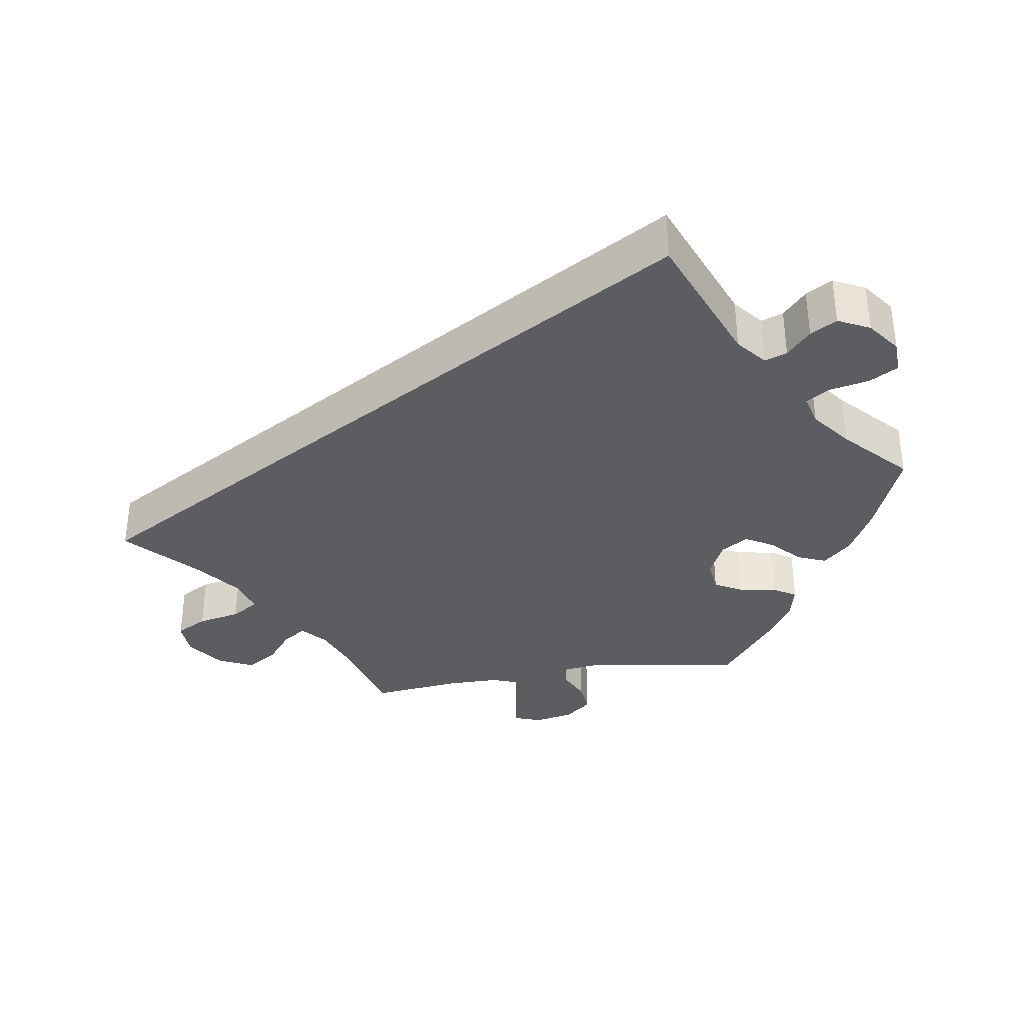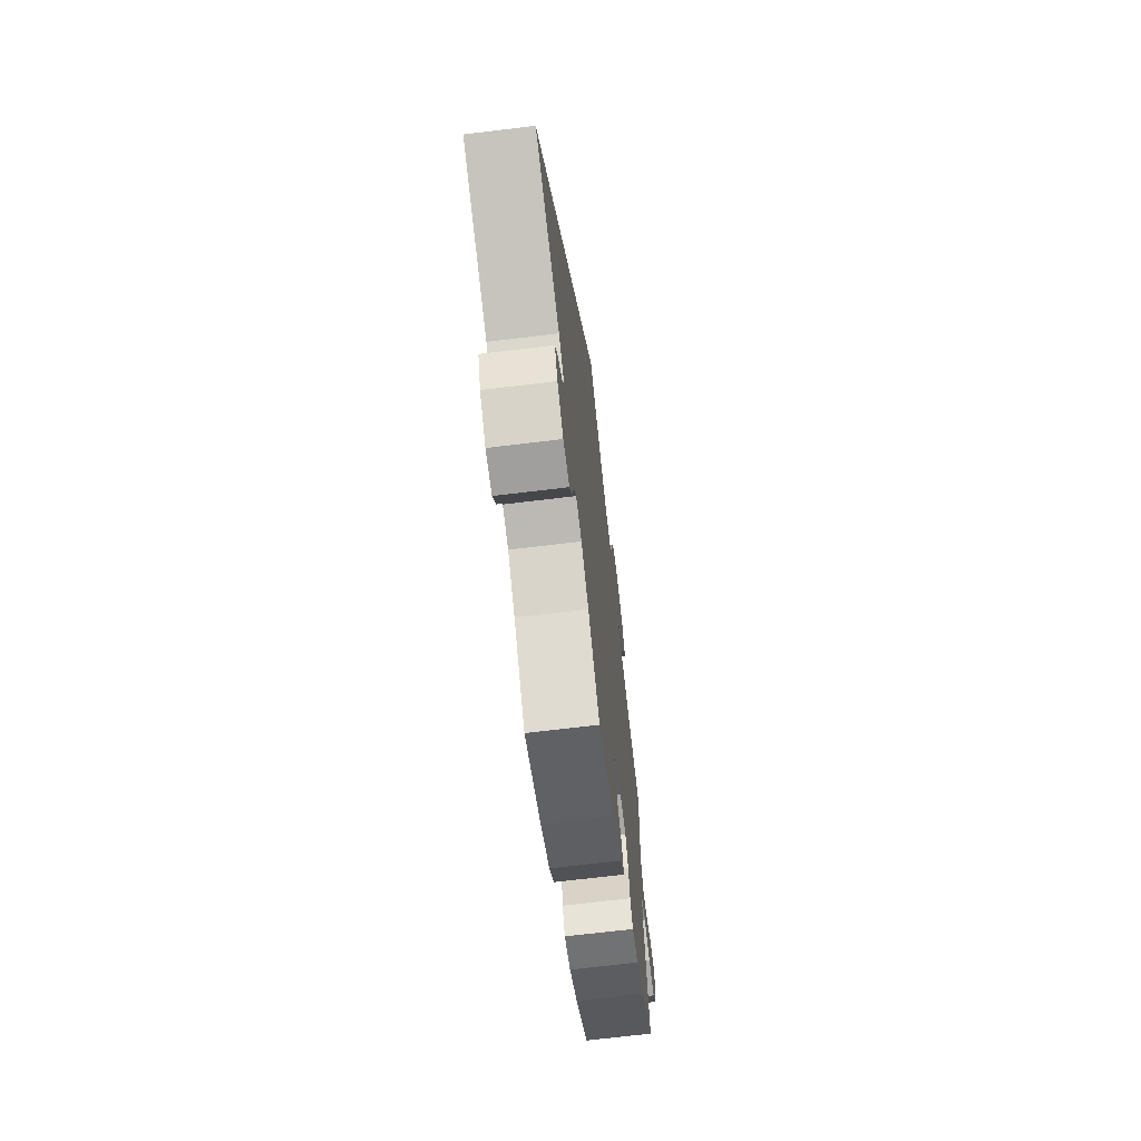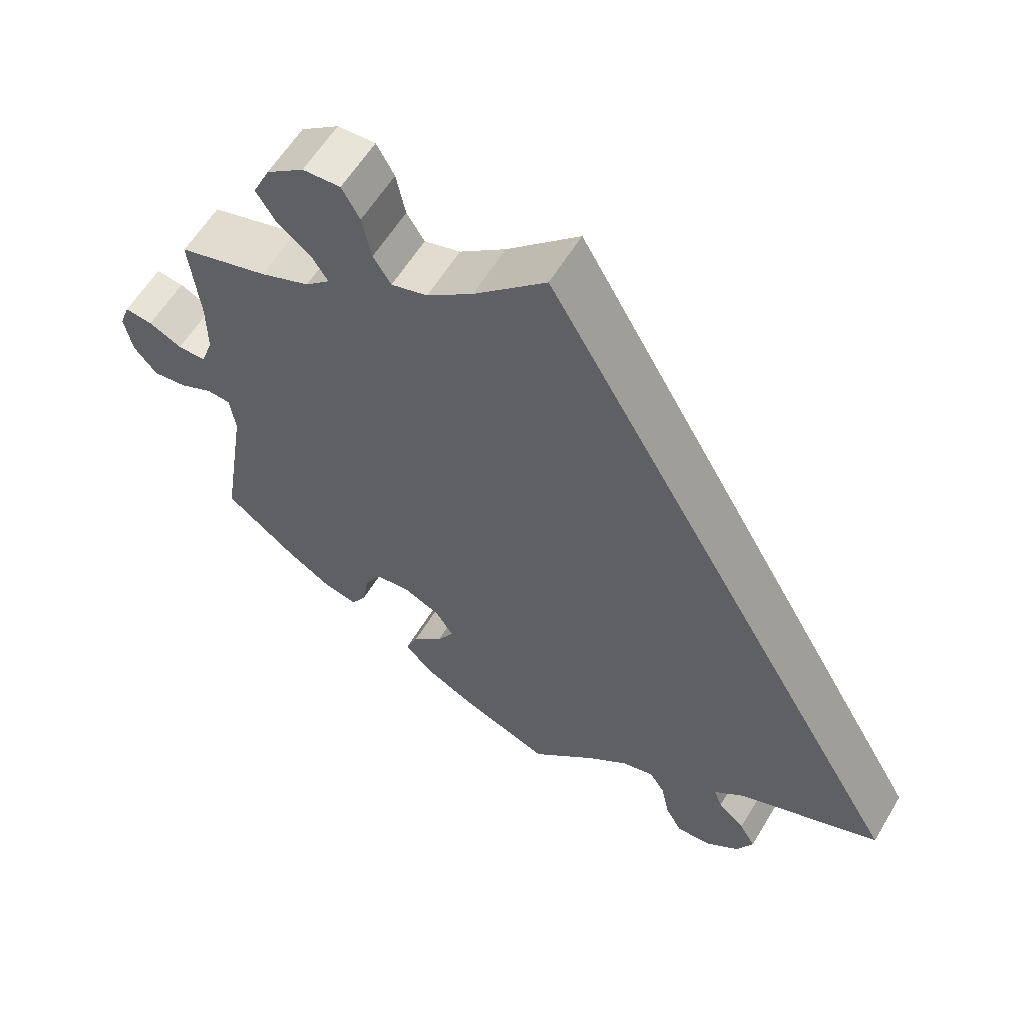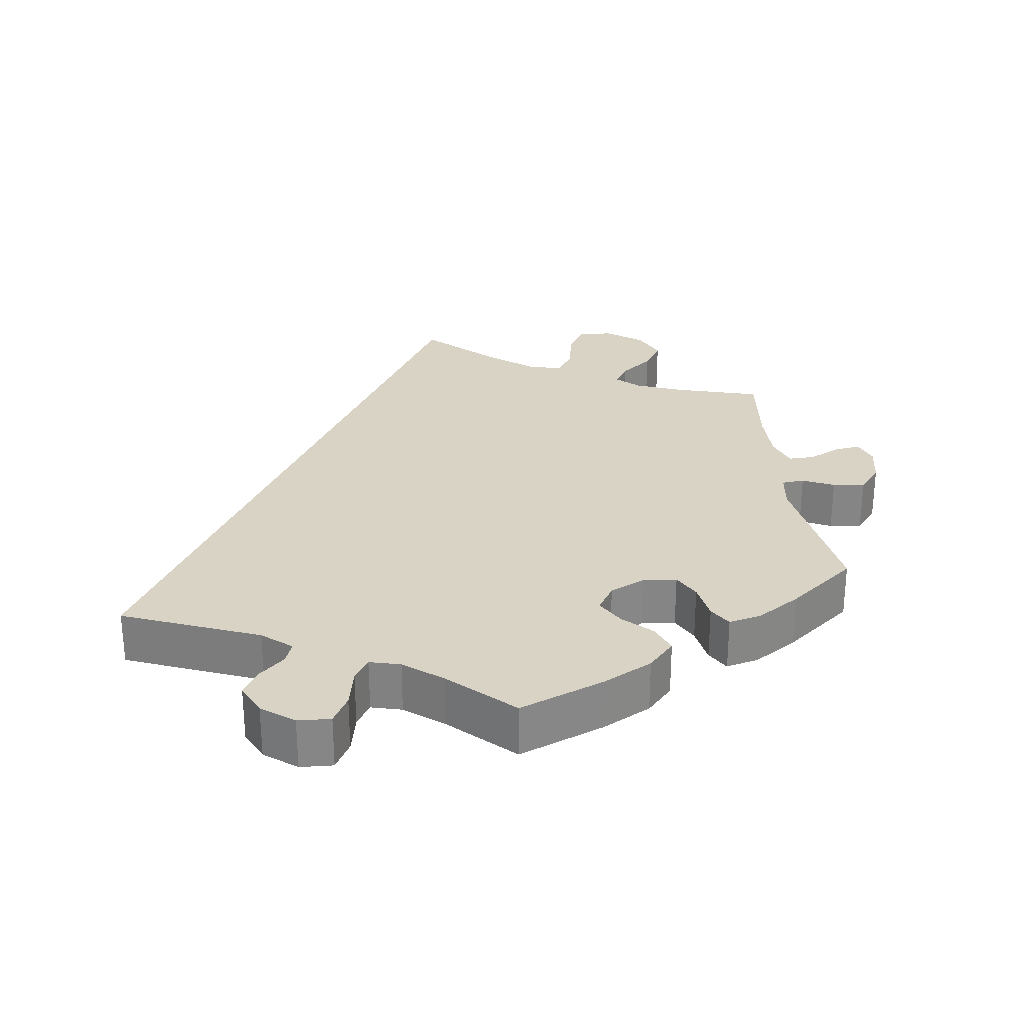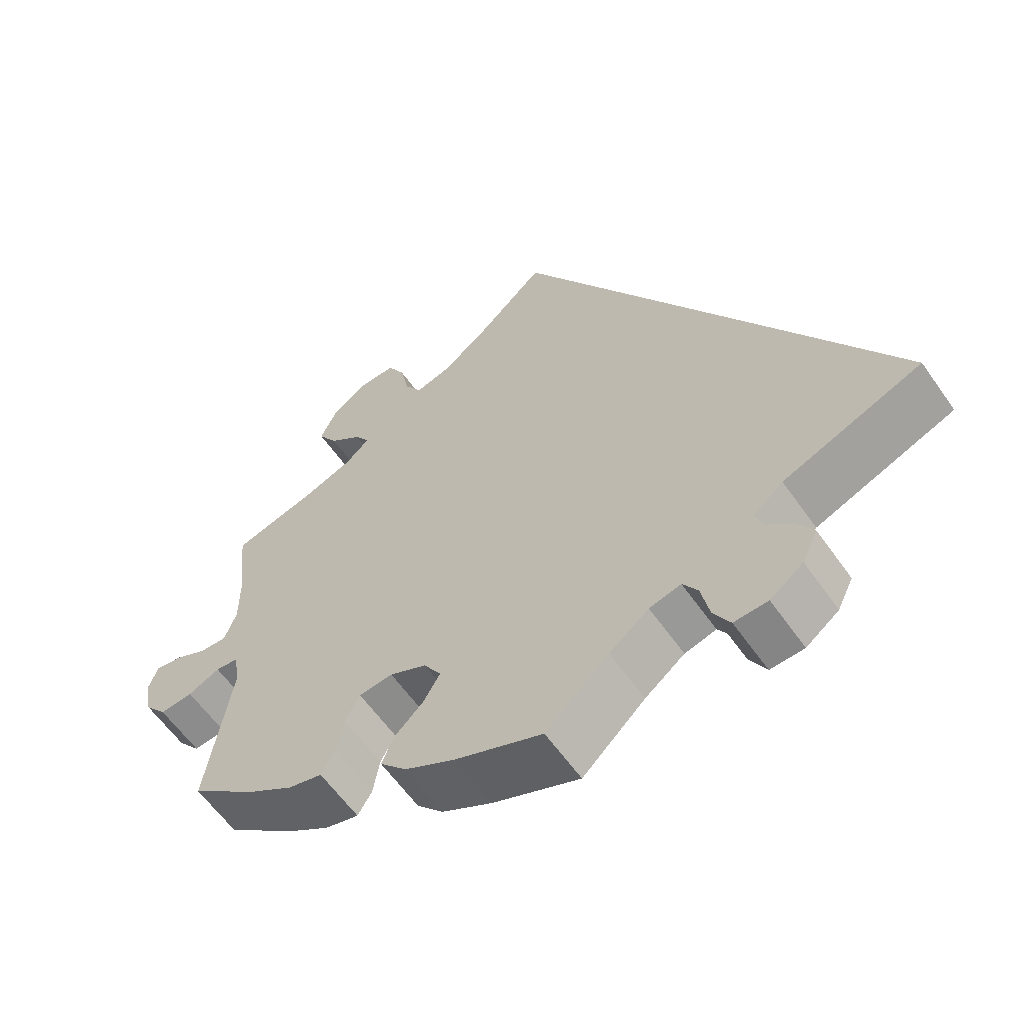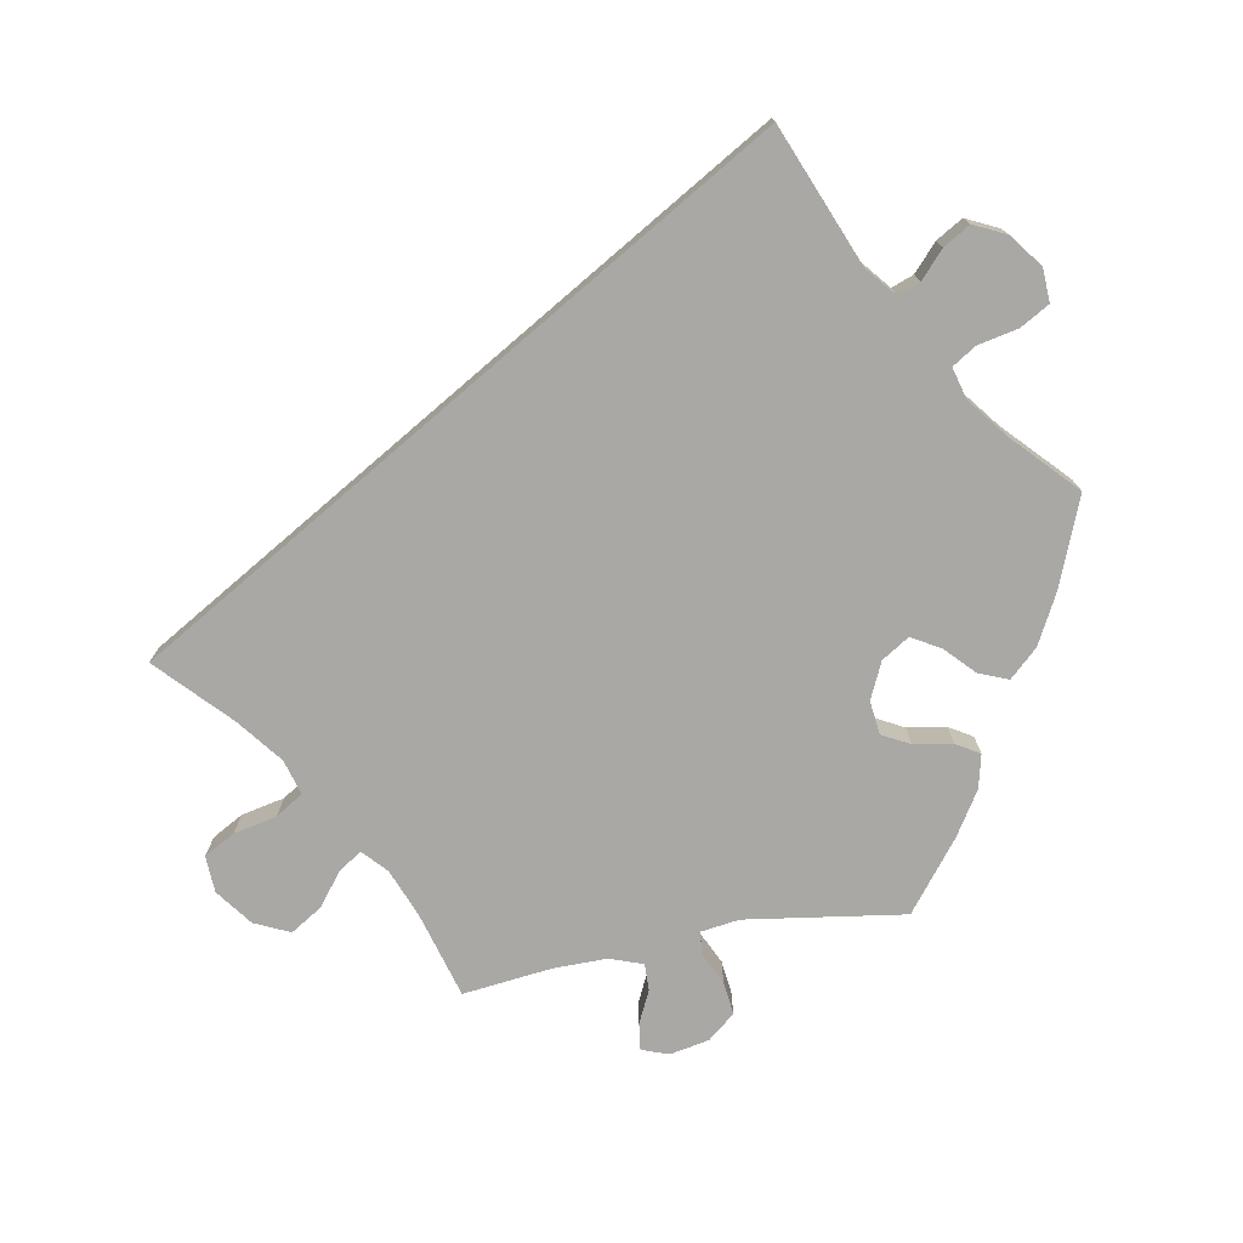
<metadata>
{"format":"obj","ext":"obj","renderer":"f3d","projection":"perspective","resolution":1024,"background":"white","views":[{"elev":-35.4,"azim":99.0,"up":"+Y"},{"elev":-69.0,"azim":96.9,"up":"+Z"},{"elev":59.4,"azim":30.9,"up":"+Z"},{"elev":28.3,"azim":172.7,"up":"+Y"},{"elev":-60.1,"azim":34.9,"up":"+Z"},{"elev":-75.0,"azim":100.7,"up":"+Y"}]}
</metadata>
<code>
v 0.501 0.07 -0.289
v 0.315 0.07 -0.363
v 0.275 0.07 -0.396
v 0.286 0.07 -0.426
v 0.321 0.07 -0.458
v 0.342 0.07 -0.494
v 0.321 0.07 -0.537
v 0.277 0.07 -0.57
v 0.232 0.07 -0.572
v 0.21 0.07 -0.533
v 0.199 0.07 -0.479
v 0.179 0.07 -0.447
v 0.137 0.07 -0.458
v 0.084 0.07 -0.499
v 0 0.07 -0.578
v -0.117 0.07 -0.531
v -0.183 0.07 -0.496
v -0.218 0.07 -0.458
v -0.202 0.07 -0.419
v -0.163 0.07 -0.382
v -0.141 0.07 -0.344
v -0.164 0.07 -0.307
v -0.213 0.07 -0.284
v -0.258 0.07 -0.289
v -0.278 0.07 -0.326
v -0.287 0.07 -0.378
v -0.306 0.07 -0.409
v -0.351 0.07 -0.398
v -0.409 0.07 -0.361
v -0.5 0.07 -0.289
v -0.467 0.07 -0.076
v -0.474 0.07 -0.024
v -0.505 0.07 -0.021
v -0.548 0.07 -0.041
v -0.592 0.07 -0.046
v -0.622 0.07 -0.009
v -0.632 0.07 0.044
v -0.619 0.07 0.08
v -0.583 0.07 0.075
v -0.54 0.07 0.054
v -0.504 0.07 0.053
v -0.488 0.07 0.097
v -0.488 0.07 0.169
v -0.501 0.07 0.289
v -0.385 0.07 0.321
v -0.321 0.07 0.346
v -0.289 0.07 0.375
v -0.309 0.07 0.406
v -0.353 0.07 0.441
v -0.379 0.07 0.483
v -0.357 0.07 0.53
v -0.308 0.07 0.566
v -0.259 0.07 0.568
v -0.236 0.07 0.526
v -0.224 0.07 0.468
v -0.201 0.07 0.431
v -0.154 0.07 0.444
v -0.094 0.07 0.49
v 0 0.07 0.578
v 0.501 0 -0.289
v 0.315 0 -0.363
v 0.275 0 -0.396
v 0.286 0 -0.426
v 0.321 0 -0.458
v 0.342 0 -0.494
v 0.321 0 -0.537
v 0.277 0 -0.57
v 0.232 0 -0.572
v 0.21 0 -0.533
v 0.199 0 -0.479
v 0.179 0 -0.447
v 0.137 0 -0.458
v 0.084 0 -0.499
v 0 0 -0.578
v -0.117 0 -0.531
v -0.183 0 -0.496
v -0.218 0 -0.458
v -0.202 0 -0.419
v -0.163 0 -0.382
v -0.141 0 -0.344
v -0.164 0 -0.307
v -0.213 0 -0.284
v -0.258 0 -0.289
v -0.278 0 -0.326
v -0.287 0 -0.378
v -0.306 0 -0.409
v -0.351 0 -0.398
v -0.409 0 -0.361
v -0.5 0 -0.289
v -0.467 0 -0.076
v -0.474 0 -0.024
v -0.505 0 -0.021
v -0.548 0 -0.041
v -0.592 0 -0.046
v -0.622 0 -0.009
v -0.632 0 0.044
v -0.619 0 0.08
v -0.583 0 0.075
v -0.54 0 0.054
v -0.504 0 0.053
v -0.488 0 0.097
v -0.488 0 0.169
v -0.501 0 0.289
v -0.385 0 0.321
v -0.321 0 0.346
v -0.289 0 0.375
v -0.309 0 0.406
v -0.353 0 0.441
v -0.379 0 0.483
v -0.357 0 0.53
v -0.308 0 0.566
v -0.259 0 0.568
v -0.236 0 0.526
v -0.224 0 0.468
v -0.201 0 0.431
v -0.154 0 0.444
v -0.094 0 0.49
v 0 0 0.578
f 58 59 1 2
f 57 58 2 3
f 56 57 3 4
f 55 56 4
f 52 53 54 55
f 52 55 4
f 51 52 4
f 48 49 50 51
f 47 48 51 4
f 46 47 4
f 45 46 4
f 43 44 45 4
f 42 43 4 5
f 41 42 5 6
f 40 41 6 7
f 33 34 35 36
f 32 33 36 37
f 28 29 30 31
f 28 31 32
f 25 26 27 28
f 24 25 28 32
f 23 24 32
f 22 23 32
f 17 18 19 20
f 17 20 21
f 14 15 16 17
f 13 14 17 21
f 12 13 21 22
f 8 9 10 11
f 8 11 12
f 7 8 12
f 40 7 12
f 32 37 38 39
f 32 39 40 12
f 12 22 32
f 61 60 118 117
f 62 61 117 116
f 63 62 116 115
f 63 115 114
f 114 113 112 111
f 63 114 111
f 63 111 110
f 110 109 108 107
f 63 110 107 106
f 63 106 105
f 63 105 104
f 63 104 103 102
f 64 63 102 101
f 65 64 101 100
f 66 65 100 99
f 95 94 93 92
f 96 95 92 91
f 90 89 88 87
f 91 90 87
f 87 86 85 84
f 91 87 84 83
f 91 83 82
f 91 82 81
f 79 78 77 76
f 80 79 76
f 76 75 74 73
f 80 76 73 72
f 81 80 72 71
f 70 69 68 67
f 71 70 67
f 71 67 66
f 71 66 99
f 98 97 96 91
f 71 99 98 91
f 91 81 71
f 1 60 61 2
f 2 61 62 3
f 3 62 63 4
f 4 63 64 5
f 5 64 65 6
f 6 65 66 7
f 7 66 67 8
f 8 67 68 9
f 9 68 69 10
f 10 69 70 11
f 11 70 71 12
f 12 71 72 13
f 13 72 73 14
f 14 73 74 15
f 15 74 75 16
f 16 75 76 17
f 17 76 77 18
f 18 77 78 19
f 19 78 79 20
f 20 79 80 21
f 21 80 81 22
f 22 81 82 23
f 23 82 83 24
f 24 83 84 25
f 25 84 85 26
f 26 85 86 27
f 27 86 87 28
f 28 87 88 29
f 29 88 89 30
f 30 89 90 31
f 31 90 91 32
f 32 91 92 33
f 33 92 93 34
f 34 93 94 35
f 35 94 95 36
f 36 95 96 37
f 37 96 97 38
f 38 97 98 39
f 39 98 99 40
f 40 99 100 41
f 41 100 101 42
f 42 101 102 43
f 43 102 103 44
f 44 103 104 45
f 45 104 105 46
f 46 105 106 47
f 47 106 107 48
f 48 107 108 49
f 49 108 109 50
f 50 109 110 51
f 51 110 111 52
f 52 111 112 53
f 53 112 113 54
f 54 113 114 55
f 55 114 115 56
f 56 115 116 57
f 57 116 117 58
f 58 117 118 59
f 59 118 60 1

</code>
